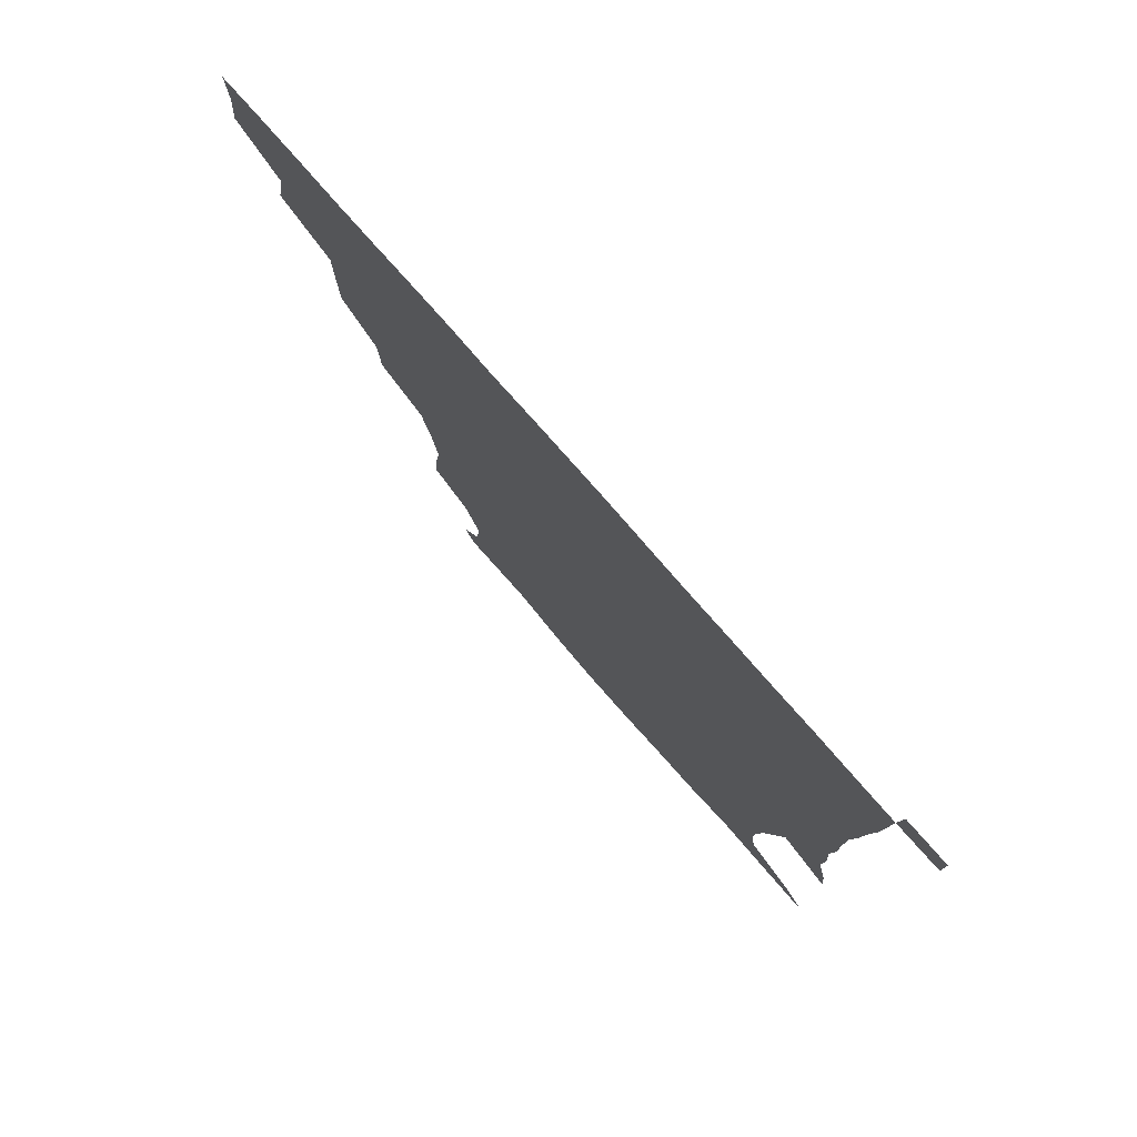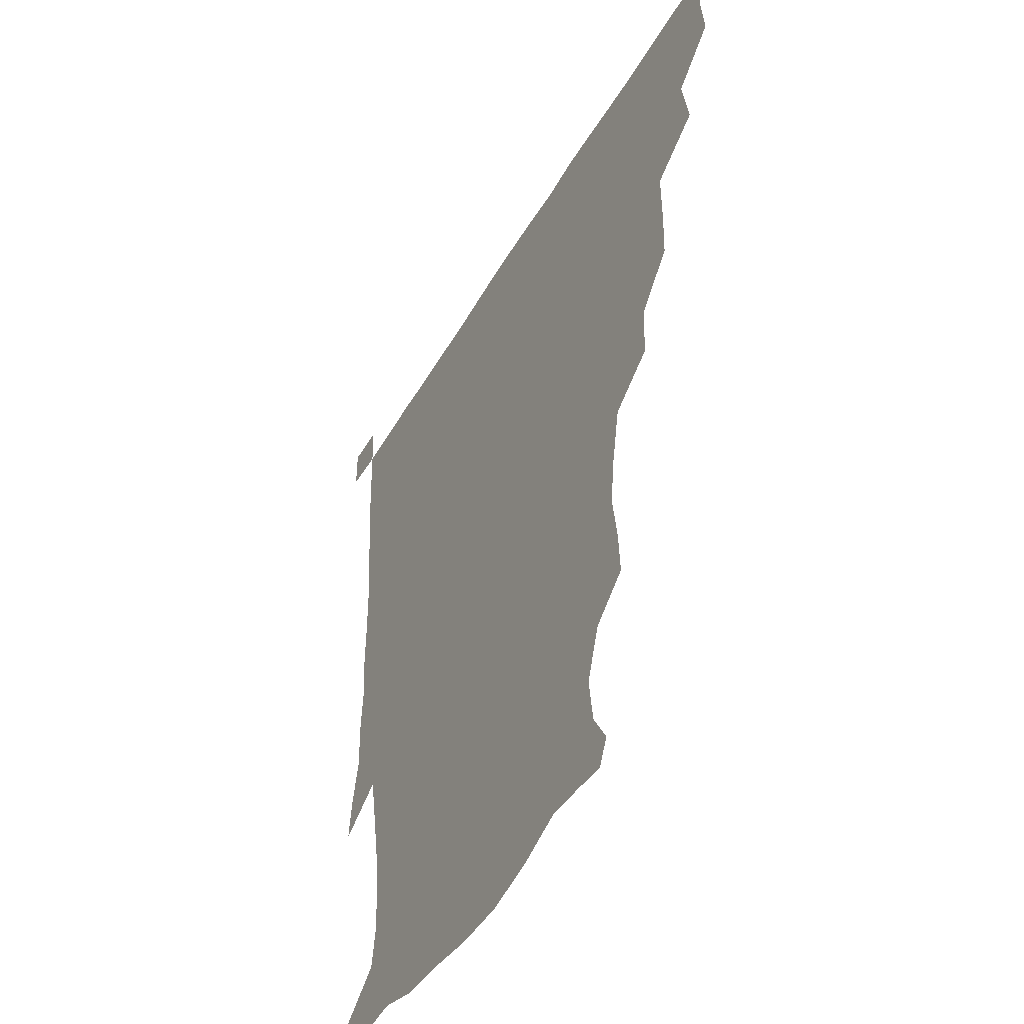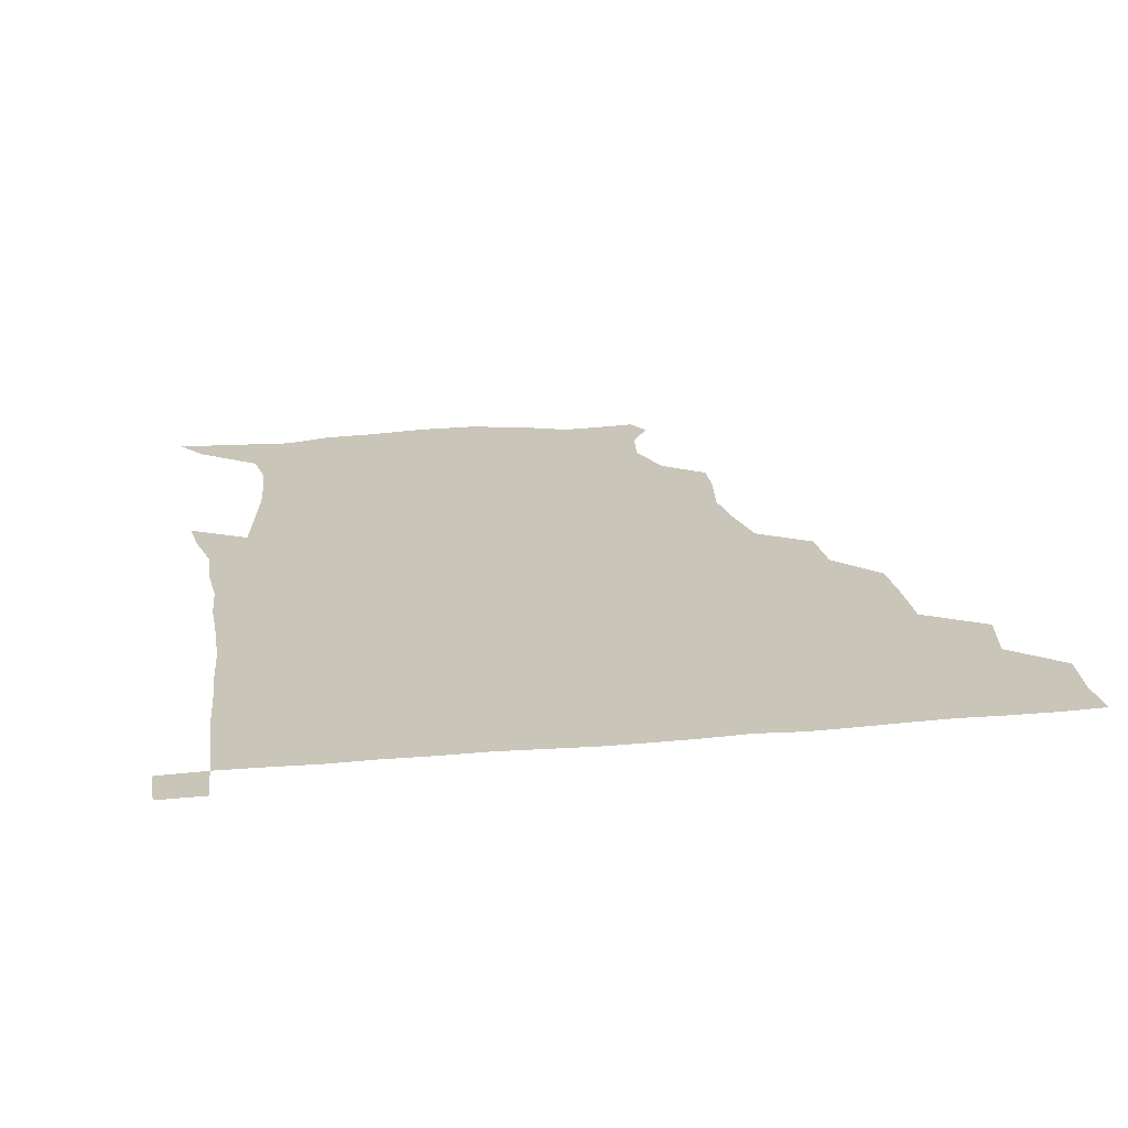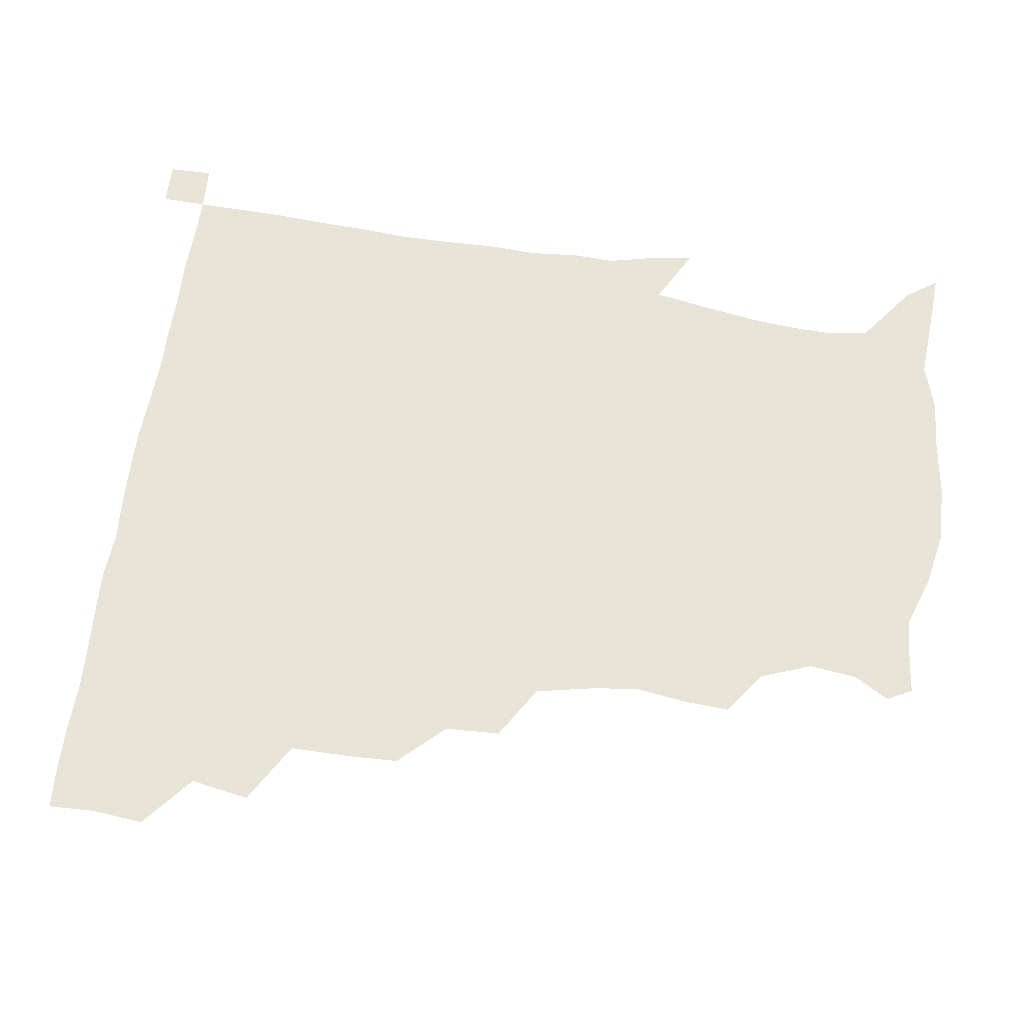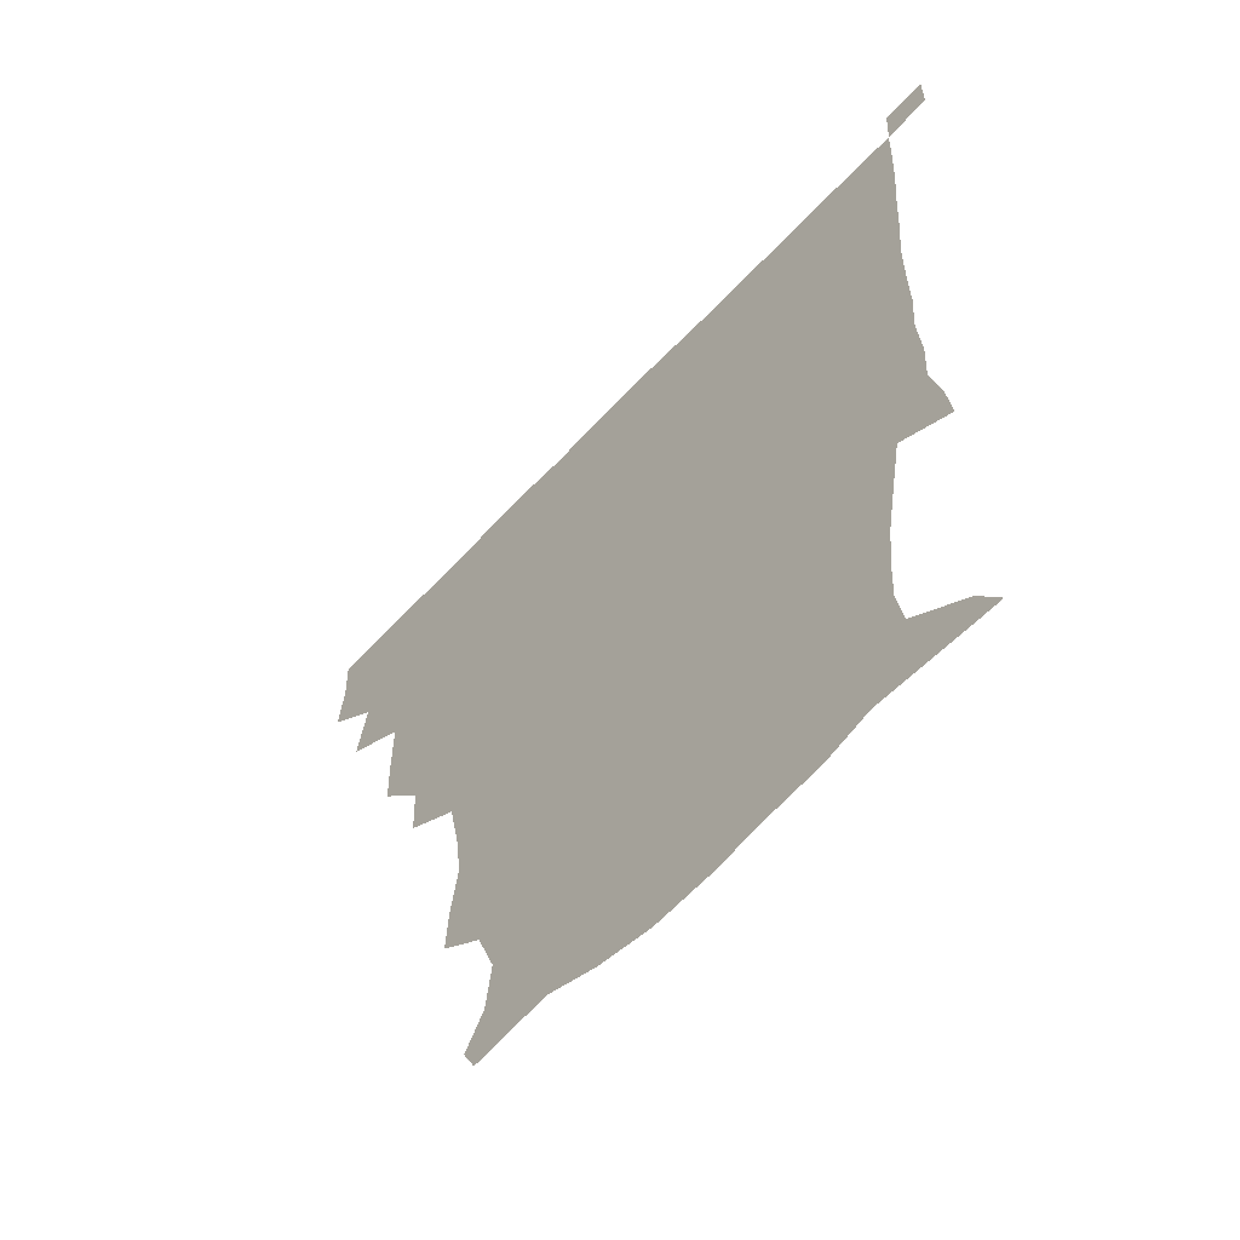
<metadata>
{"format":"obj","ext":"obj","renderer":"f3d","projection":"perspective","resolution":1024,"background":"white","views":[{"elev":78.9,"azim":48.7,"up":"+Y"},{"elev":-45.8,"azim":-118.2,"up":"+Y"},{"elev":20.7,"azim":170.5,"up":"+Z"},{"elev":61.4,"azim":-82.1,"up":"+Z"},{"elev":-60.3,"azim":47.4,"up":"+Y"}]}
</metadata>
<code>
v 435.2 403.7 0
v 437 420.6 0
v 436.5 435.7 0
v 448.6 370.2 0
v 452.2 389.5 0
v 451.8 405.4 0
v 451.7 420.7 0
v 451.3 436.4 0
v 468.9 321.9 0
v 468.5 337.5 0
v 468.7 358.2 0
v 467.9 375.6 0
v 467.9 391.3 0
v 466.9 406 0
v 466.5 421 0
v 466 436.4 0
v 483.8 288.6 0
v 483.1 306.7 0
v 483.7 327.3 0
v 483.2 344 0
v 483.7 362.2 0
v 483.1 377.1 0
v 482.5 391.6 0
v 482 406.1 0
v 481.7 420.9 0
v 481.5 435.9 0
v 503.6 211 0
v 504.5 226 0
v 507 243.1 0
v 505.2 258.1 0
v 501.3 277.6 0
v 498.6 296.6 0
v 500.5 318 0
v 499.2 332.7 0
v 498 346.7 0
v 498 362.5 0
v 497.6 377.2 0
v 497.1 391.6 0
v 496.6 406.2 0
v 496.5 420.9 0
v 496.4 436.3 0
v 515.2 156.5 0
v 522 167.9 0
v 524 183.8 0
v 517.9 200.5 0
v 519.7 222 0
v 518.5 236.6 0
v 518.1 252.5 0
v 516 268.8 0
v 514.4 284.6 0
v 513.3 299.9 0
v 513.9 319.1 0
v 513 332.8 0
v 513 348.1 0
v 512.3 362.2 0
v 512.3 377.1 0
v 511.6 391.5 0
v 511.5 406.1 0
v 511.3 420.6 0
v 511.1 437.1 0
v 519.4 148.2 0
v 527.5 160.4 0
v 532.6 174.7 0
v 532.4 191.2 0
v 530.6 208.6 0
v 533.1 228.7 0
v 531.6 243 0
v 530.3 256.1 0
v 528.4 270.1 0
v 527.8 286.6 0
v 528.4 303.8 0
v 527.9 318.7 0
v 527.6 333.3 0
v 527.7 348.4 0
v 527.3 362.5 0
v 527.6 377.2 0
v 526.8 391.5 0
v 526.4 406.3 0
v 526.1 421.6 0
v 525.6 437.6 0
v 530.5 149.5 0
v 541.2 164.4 0
v 545.7 182.9 0
v 544.5 196.4 0
v 544.9 211.3 0
v 545.2 232.2 0
v 544.8 244.8 0
v 544.4 260.4 0
v 542.8 272.5 0
v 542.6 288.4 0
v 542.8 304.7 0
v 542.4 319.2 0
v 542.6 333.9 0
v 542.3 348.2 0
v 542.4 362.9 0
v 542 376.9 0
v 541.7 391.3 0
v 542 405.7 0
v 541.6 420.7 0
v 540.9 436.4 0
v 545.7 150.7 0
v 557 167.8 0
v 558.5 182.7 0
v 557.4 198 0
v 559.3 215.4 0
v 558.6 230.4 0
v 558 245.8 0
v 557.8 259.9 0
v 557.1 274.4 0
v 557.3 290.1 0
v 557.6 305.3 0
v 556.8 317.8 0
v 557 334 0
v 557.2 348.7 0
v 557 362.6 0
v 556.4 376.6 0
v 556.9 391.2 0
v 556.8 405.7 0
v 556.4 420.6 0
v 555.6 437.3 0
v 562.9 144.6 0
v 571 168.4 0
v 572.7 185.3 0
v 572.8 197 0
v 571.9 216.1 0
v 573 230 0
v 571.8 244.3 0
v 572 258.8 0
v 571.4 272.5 0
v 571.2 288.2 0
v 571.4 304.7 0
v 572 320.2 0
v 571.6 333.2 0
v 571.6 348 0
v 571.9 362.7 0
v 571.7 376.6 0
v 572.1 391.2 0
v 572.1 405.3 0
v 571 421.2 0
v 570.1 437.6 0
v 581.5 140.9 0
v 585.1 168 0
v 586 185.2 0
v 587 202.2 0
v 586.7 216.7 0
v 587 232.8 0
v 586.7 245.6 0
v 586.1 262.2 0
v 587.1 275.4 0
v 586.1 289.9 0
v 586.2 305.9 0
v 586.2 320.3 0
v 586.5 334.3 0
v 586.5 349.4 0
v 586.5 362.3 0
v 587.2 377.3 0
v 586.9 391.3 0
v 586.7 405.3 0
v 585.6 421.5 0
v 584.4 437.7 0
v 600.8 141.4 0
v 599.8 166.8 0
v 600.6 184.7 0
v 600.9 199.2 0
v 601.3 215.1 0
v 600.5 230.8 0
v 600.4 246.4 0
v 600.8 259.6 0
v 600.3 276.9 0
v 600.8 290.1 0
v 600.6 305.6 0
v 601.1 318.4 0
v 600.9 334.5 0
v 601 348.3 0
v 601.7 363.6 0
v 601.8 377.6 0
v 601.7 391.6 0
v 601.2 406.5 0
v 600.4 421.6 0
v 599.2 436.9 0
v 620.2 144.2 0
v 616.2 164.3 0
v 614 183.9 0
v 614.2 199.2 0
v 615.4 215.8 0
v 614.5 232 0
v 614.6 245 0
v 615.2 261 0
v 614.6 275 0
v 614.9 290.2 0
v 614.7 304.9 0
v 615.6 321.5 0
v 615.5 334.5 0
v 615.6 348 0
v 615.9 363.7 0
v 616.2 377.9 0
v 616.4 391.8 0
v 617 406.1 0
v 616.3 420.7 0
v 614.7 436.1 0
v 637.4 145.6 0
v 631 165.5 0
v 629.5 180.3 0
v 627.1 197.4 0
v 627.7 217.1 0
v 628.2 232.4 0
v 628.9 245.5 0
v 628.8 262.5 0
v 629.8 273.8 0
v 629.1 289.1 0
v 629.2 303.4 0
v 628.6 321.6 0
v 629.5 335.8 0
v 630.1 348.6 0
v 630.4 363.1 0
v 630.8 377.4 0
v 631.2 391.9 0
v 632 406.3 0
v 631.3 420.7 0
v 629.6 436.3 0
v 652.8 150.3 0
v 645.4 164.8 0
v 641.6 182.5 0
v 641.2 196.4 0
v 641 213.2 0
v 641.5 229.2 0
v 643.5 242.8 0
v 642.8 260.2 0
v 642.9 274.9 0
v 642.8 289.4 0
v 643.1 304.4 0
v 643.6 318.2 0
v 643.2 334.9 0
v 644.3 348.2 0
v 644.7 362.9 0
v 645.2 378.5 0
v 645.7 391.9 0
v 646.2 406.6 0
v 646.4 420.7 0
v 645.2 436 0
v 668.4 149.2 0
v 659.1 163.5 0
v 654.1 178.8 0
v 653.3 192.7 0
v 652.6 210.8 0
v 654.5 225.1 0
v 656.7 240.8 0
v 657 258.7 0
v 656 274.2 0
v 656.6 287.5 0
v 656 303.9 0
v 657.2 317.1 0
v 656.9 333.2 0
v 658 347.6 0
v 659 361.7 0
v 659.3 377.7 0
v 660.1 392.2 0
v 660.6 406.6 0
v 660.9 420.9 0
v 660.2 436.4 0
v 681.5 148.4 0
v 672.2 161.1 0
v 666.2 173.1 0
v 664.1 186.9 0
v 664.7 200.8 0
v 666.2 216.2 0
v 669.2 233.4 0
v 672.8 253.1 0
v 671.5 268.1 0
v 670 283.7 0
v 669.7 299.6 0
v 670 314.4 0
v 672.3 327.4 0
v 671.2 345.5 0
v 672.1 361 0
v 672.4 377.6 0
v 674.4 391.2 0
v 674.9 406.5 0
v 675.4 421 0
v 675.7 435.8 0
v 693 147.8 0
v 685.6 158.4 0
v 691.4 242.9 0
v 689.8 256.1 0
v 685.9 272.9 0
v 686.6 287.4 0
v 685.4 304.2 0
v 686.4 319.6 0
v 686.1 336.6 0
v 686.2 354.3 0
v 687.5 371 0
v 688.4 388.7 0
v 689.7 404.8 0
v 690.2 420.6 0
v 690.6 435.6 0
v 691.4 450.9 0
v 706.1 436.3 0
v 706 451 0
f 5 6 1
f 1 6 2
f 6 7 2
f 2 7 3
f 7 8 3
f 11 12 4
f 4 12 5
f 12 13 5
f 5 13 6
f 13 14 6
f 6 14 7
f 14 15 7
f 7 15 8
f 15 16 8
f 18 19 9
f 9 19 10
f 19 20 10
f 10 20 11
f 20 21 11
f 11 21 12
f 21 22 12
f 12 22 13
f 22 23 13
f 13 23 14
f 23 24 14
f 14 24 15
f 24 25 15
f 15 25 16
f 25 26 16
f 31 32 17
f 17 32 18
f 32 33 18
f 18 33 19
f 33 34 19
f 19 34 20
f 34 35 20
f 20 35 21
f 35 36 21
f 21 36 22
f 36 37 22
f 22 37 23
f 37 38 23
f 23 38 24
f 38 39 24
f 24 39 25
f 39 40 25
f 25 40 26
f 40 41 26
f 45 46 27
f 27 46 28
f 46 47 28
f 28 47 29
f 47 48 29
f 29 48 30
f 48 49 30
f 30 49 31
f 49 50 31
f 31 50 32
f 50 51 32
f 32 51 33
f 51 52 33
f 33 52 34
f 52 53 34
f 34 53 35
f 53 54 35
f 35 54 36
f 54 55 36
f 36 55 37
f 55 56 37
f 37 56 38
f 56 57 38
f 38 57 39
f 57 58 39
f 39 58 40
f 58 59 40
f 40 59 41
f 59 60 41
f 61 62 42
f 42 62 43
f 62 63 43
f 43 63 44
f 63 64 44
f 44 64 45
f 64 65 45
f 45 65 46
f 65 66 46
f 46 66 47
f 66 67 47
f 47 67 48
f 67 68 48
f 48 68 49
f 68 69 49
f 49 69 50
f 69 70 50
f 50 70 51
f 70 71 51
f 51 71 52
f 71 72 52
f 52 72 53
f 72 73 53
f 53 73 54
f 73 74 54
f 54 74 55
f 74 75 55
f 55 75 56
f 75 76 56
f 56 76 57
f 76 77 57
f 57 77 58
f 77 78 58
f 58 78 59
f 78 79 59
f 59 79 60
f 79 80 60
f 61 81 62
f 81 82 62
f 62 82 63
f 82 83 63
f 63 83 64
f 83 84 64
f 64 84 65
f 84 85 65
f 65 85 66
f 85 86 66
f 66 86 67
f 86 87 67
f 67 87 68
f 87 88 68
f 68 88 69
f 88 89 69
f 69 89 70
f 89 90 70
f 70 90 71
f 90 91 71
f 71 91 72
f 91 92 72
f 72 92 73
f 92 93 73
f 73 93 74
f 93 94 74
f 74 94 75
f 94 95 75
f 75 95 76
f 95 96 76
f 76 96 77
f 96 97 77
f 77 97 78
f 97 98 78
f 78 98 79
f 98 99 79
f 79 99 80
f 99 100 80
f 81 101 82
f 101 102 82
f 82 102 83
f 102 103 83
f 83 103 84
f 103 104 84
f 84 104 85
f 104 105 85
f 85 105 86
f 105 106 86
f 86 106 87
f 106 107 87
f 87 107 88
f 107 108 88
f 88 108 89
f 108 109 89
f 89 109 90
f 109 110 90
f 90 110 91
f 110 111 91
f 91 111 92
f 111 112 92
f 92 112 93
f 112 113 93
f 93 113 94
f 113 114 94
f 94 114 95
f 114 115 95
f 95 115 96
f 115 116 96
f 96 116 97
f 116 117 97
f 97 117 98
f 117 118 98
f 98 118 99
f 118 119 99
f 99 119 100
f 119 120 100
f 101 121 102
f 121 122 102
f 102 122 103
f 122 123 103
f 103 123 104
f 123 124 104
f 104 124 105
f 124 125 105
f 105 125 106
f 125 126 106
f 106 126 107
f 126 127 107
f 107 127 108
f 127 128 108
f 108 128 109
f 128 129 109
f 109 129 110
f 129 130 110
f 110 130 111
f 130 131 111
f 111 131 112
f 131 132 112
f 112 132 113
f 132 133 113
f 113 133 114
f 133 134 114
f 114 134 115
f 134 135 115
f 115 135 116
f 135 136 116
f 116 136 117
f 136 137 117
f 117 137 118
f 137 138 118
f 118 138 119
f 138 139 119
f 119 139 120
f 139 140 120
f 121 141 122
f 141 142 122
f 122 142 123
f 142 143 123
f 123 143 124
f 143 144 124
f 124 144 125
f 144 145 125
f 125 145 126
f 145 146 126
f 126 146 127
f 146 147 127
f 127 147 128
f 147 148 128
f 128 148 129
f 148 149 129
f 129 149 130
f 149 150 130
f 130 150 131
f 150 151 131
f 131 151 132
f 151 152 132
f 132 152 133
f 152 153 133
f 133 153 134
f 153 154 134
f 134 154 135
f 154 155 135
f 135 155 136
f 155 156 136
f 136 156 137
f 156 157 137
f 137 157 138
f 157 158 138
f 138 158 139
f 158 159 139
f 139 159 140
f 159 160 140
f 141 161 142
f 161 162 142
f 142 162 143
f 162 163 143
f 143 163 144
f 163 164 144
f 144 164 145
f 164 165 145
f 145 165 146
f 165 166 146
f 146 166 147
f 166 167 147
f 147 167 148
f 167 168 148
f 148 168 149
f 168 169 149
f 149 169 150
f 169 170 150
f 150 170 151
f 170 171 151
f 151 171 152
f 171 172 152
f 152 172 153
f 172 173 153
f 153 173 154
f 173 174 154
f 154 174 155
f 174 175 155
f 155 175 156
f 175 176 156
f 156 176 157
f 176 177 157
f 157 177 158
f 177 178 158
f 158 178 159
f 178 179 159
f 159 179 160
f 179 180 160
f 161 181 162
f 181 182 162
f 162 182 163
f 182 183 163
f 163 183 164
f 183 184 164
f 164 184 165
f 184 185 165
f 165 185 166
f 185 186 166
f 166 186 167
f 186 187 167
f 167 187 168
f 187 188 168
f 168 188 169
f 188 189 169
f 169 189 170
f 189 190 170
f 170 190 171
f 190 191 171
f 171 191 172
f 191 192 172
f 172 192 173
f 192 193 173
f 173 193 174
f 193 194 174
f 174 194 175
f 194 195 175
f 175 195 176
f 195 196 176
f 176 196 177
f 196 197 177
f 177 197 178
f 197 198 178
f 178 198 179
f 198 199 179
f 179 199 180
f 199 200 180
f 181 201 182
f 201 202 182
f 182 202 183
f 202 203 183
f 183 203 184
f 203 204 184
f 184 204 185
f 204 205 185
f 185 205 186
f 205 206 186
f 186 206 187
f 206 207 187
f 187 207 188
f 207 208 188
f 188 208 189
f 208 209 189
f 189 209 190
f 209 210 190
f 190 210 191
f 210 211 191
f 191 211 192
f 211 212 192
f 192 212 193
f 212 213 193
f 193 213 194
f 213 214 194
f 194 214 195
f 214 215 195
f 195 215 196
f 215 216 196
f 196 216 197
f 216 217 197
f 197 217 198
f 217 218 198
f 198 218 199
f 218 219 199
f 199 219 200
f 219 220 200
f 201 221 202
f 221 222 202
f 202 222 203
f 222 223 203
f 203 223 204
f 223 224 204
f 204 224 205
f 224 225 205
f 205 225 206
f 225 226 206
f 206 226 207
f 226 227 207
f 207 227 208
f 227 228 208
f 208 228 209
f 228 229 209
f 209 229 210
f 229 230 210
f 210 230 211
f 230 231 211
f 211 231 212
f 231 232 212
f 212 232 213
f 232 233 213
f 213 233 214
f 233 234 214
f 214 234 215
f 234 235 215
f 215 235 216
f 235 236 216
f 216 236 217
f 236 237 217
f 217 237 218
f 237 238 218
f 218 238 219
f 238 239 219
f 219 239 220
f 239 240 220
f 221 241 222
f 241 242 222
f 222 242 223
f 242 243 223
f 223 243 224
f 243 244 224
f 224 244 225
f 244 245 225
f 225 245 226
f 245 246 226
f 226 246 227
f 246 247 227
f 227 247 228
f 247 248 228
f 228 248 229
f 248 249 229
f 229 249 230
f 249 250 230
f 230 250 231
f 250 251 231
f 231 251 232
f 251 252 232
f 232 252 233
f 252 253 233
f 233 253 234
f 253 254 234
f 234 254 235
f 254 255 235
f 235 255 236
f 255 256 236
f 236 256 237
f 256 257 237
f 237 257 238
f 257 258 238
f 238 258 239
f 258 259 239
f 239 259 240
f 259 260 240
f 241 261 242
f 261 262 242
f 242 262 243
f 262 263 243
f 243 263 244
f 263 264 244
f 244 264 245
f 264 265 245
f 245 265 246
f 265 266 246
f 246 266 247
f 266 267 247
f 247 267 248
f 267 268 248
f 248 268 249
f 268 269 249
f 249 269 250
f 269 270 250
f 250 270 251
f 270 271 251
f 251 271 252
f 271 272 252
f 252 272 253
f 272 273 253
f 253 273 254
f 273 274 254
f 254 274 255
f 274 275 255
f 255 275 256
f 275 276 256
f 256 276 257
f 276 277 257
f 257 277 258
f 277 278 258
f 258 278 259
f 278 279 259
f 259 279 260
f 279 280 260
f 261 281 262
f 281 282 262
f 262 282 263
f 268 283 269
f 283 284 269
f 269 284 270
f 284 285 270
f 270 285 271
f 285 286 271
f 271 286 272
f 286 287 272
f 272 287 273
f 287 288 273
f 273 288 274
f 288 289 274
f 274 289 275
f 289 290 275
f 275 290 276
f 290 291 276
f 276 291 277
f 291 292 277
f 277 292 278
f 292 293 278
f 278 293 279
f 293 294 279
f 279 294 280
f 294 295 280
f 295 297 296
f 297 298 296

</code>
